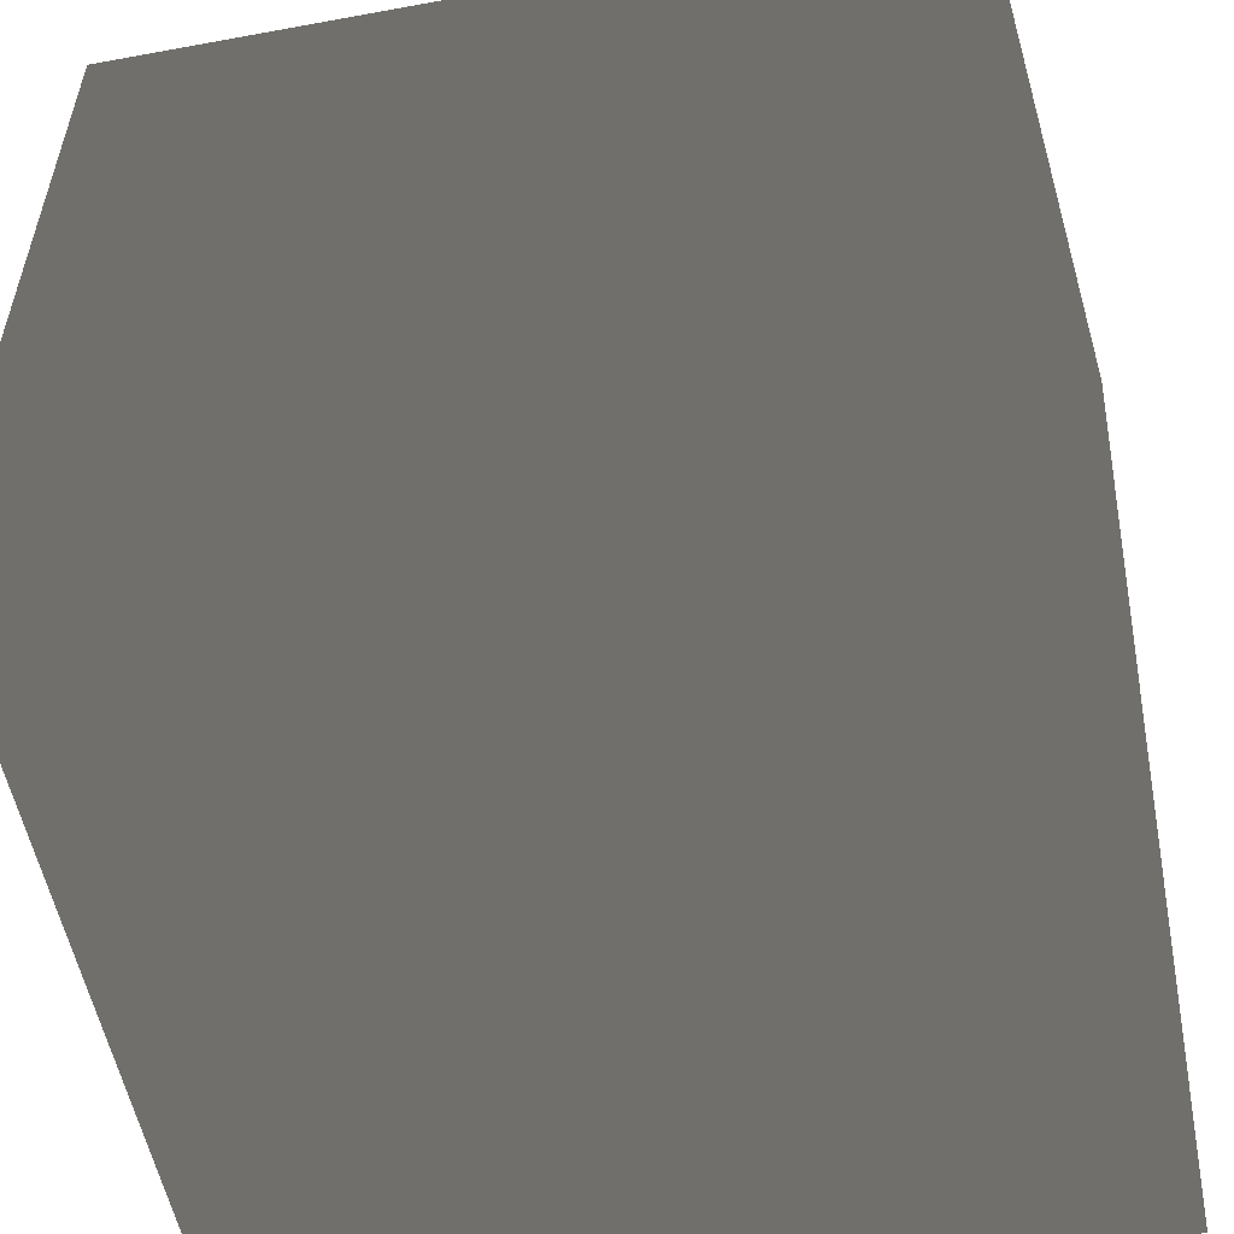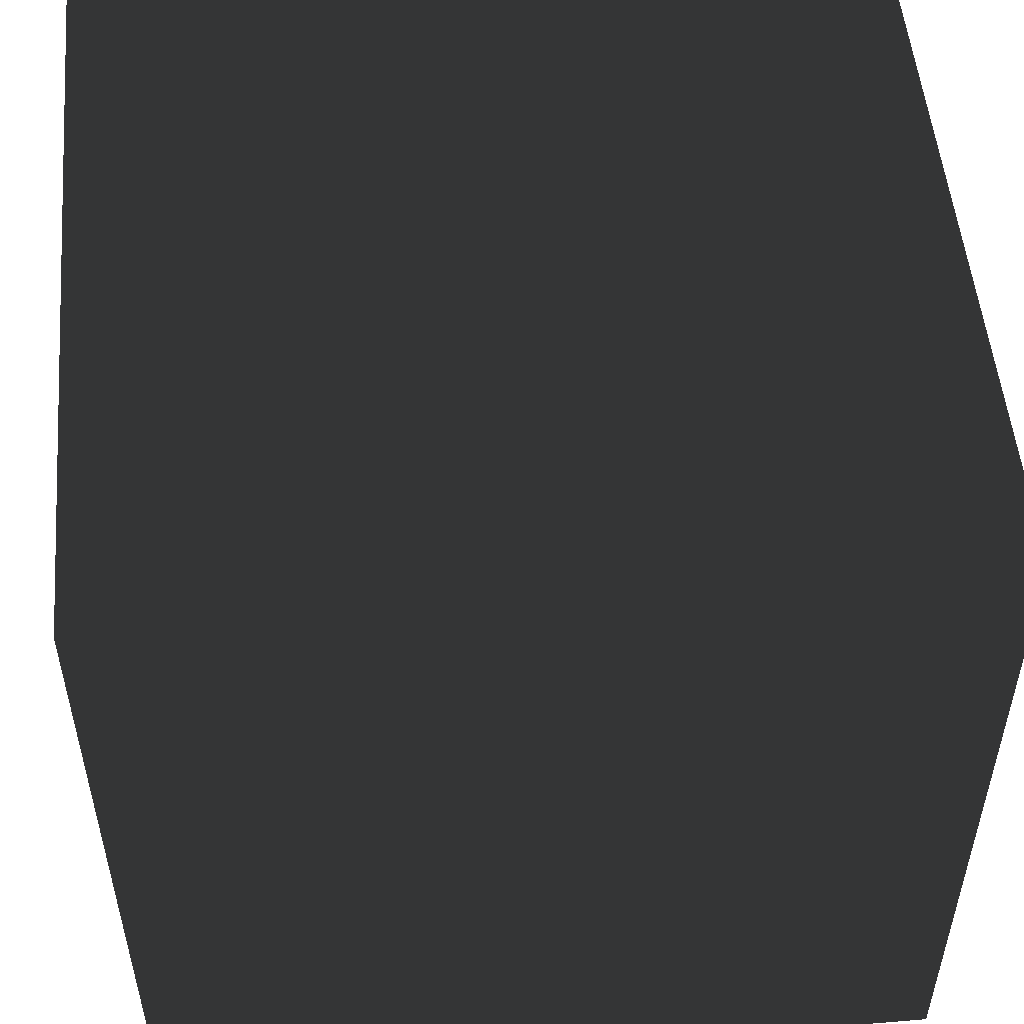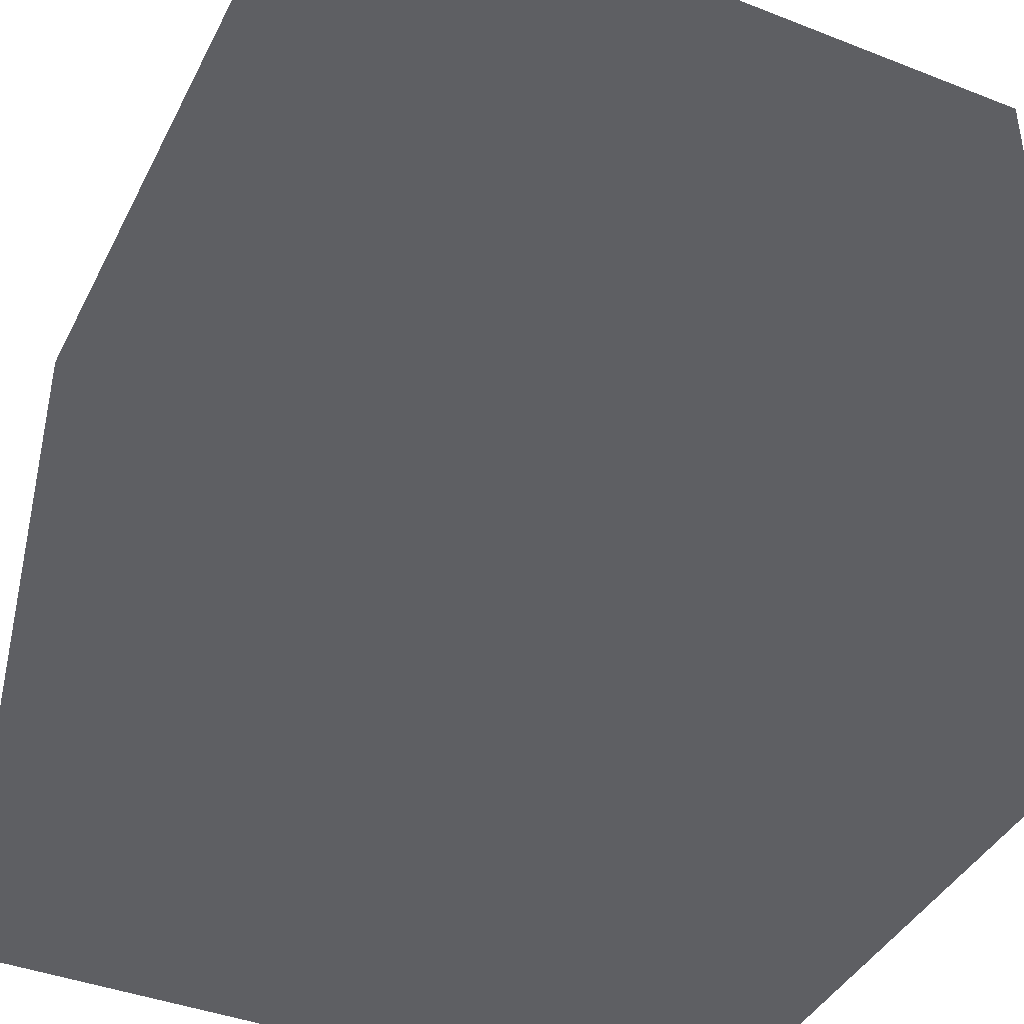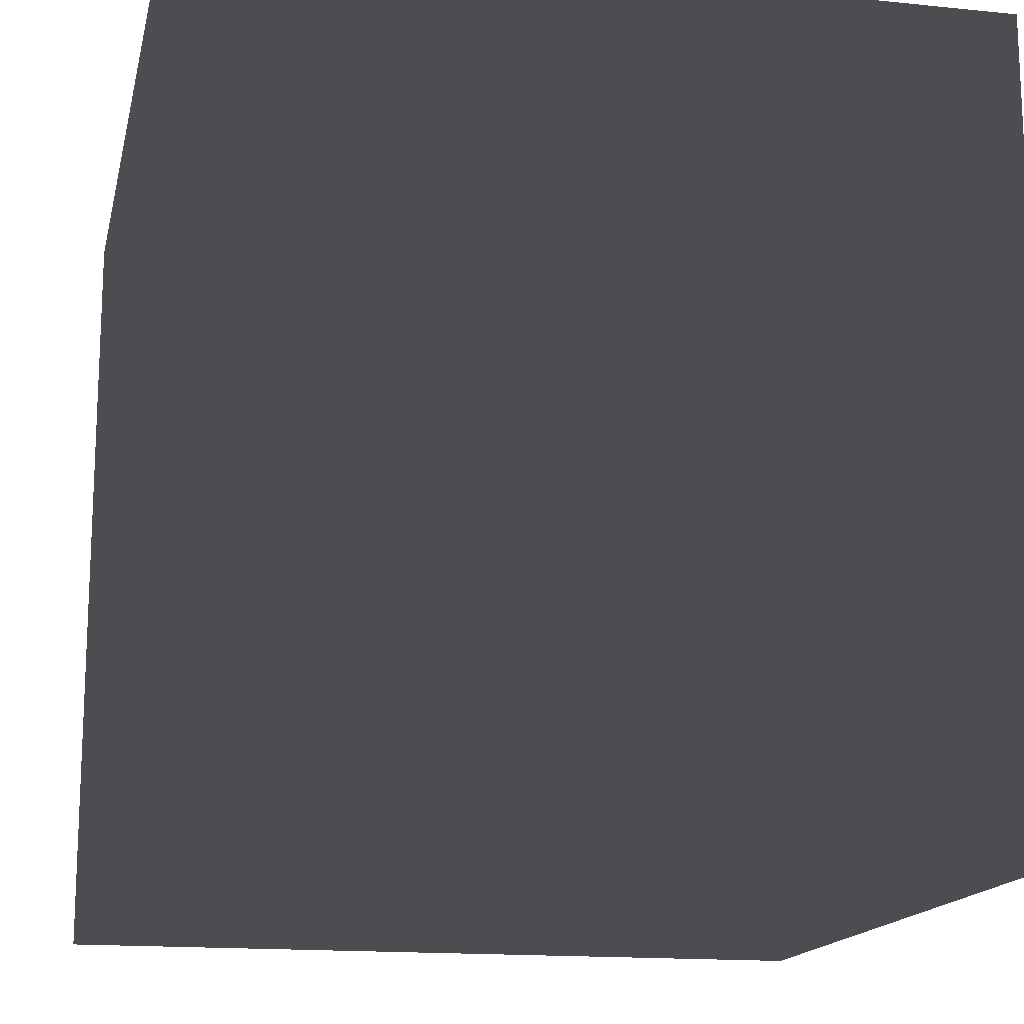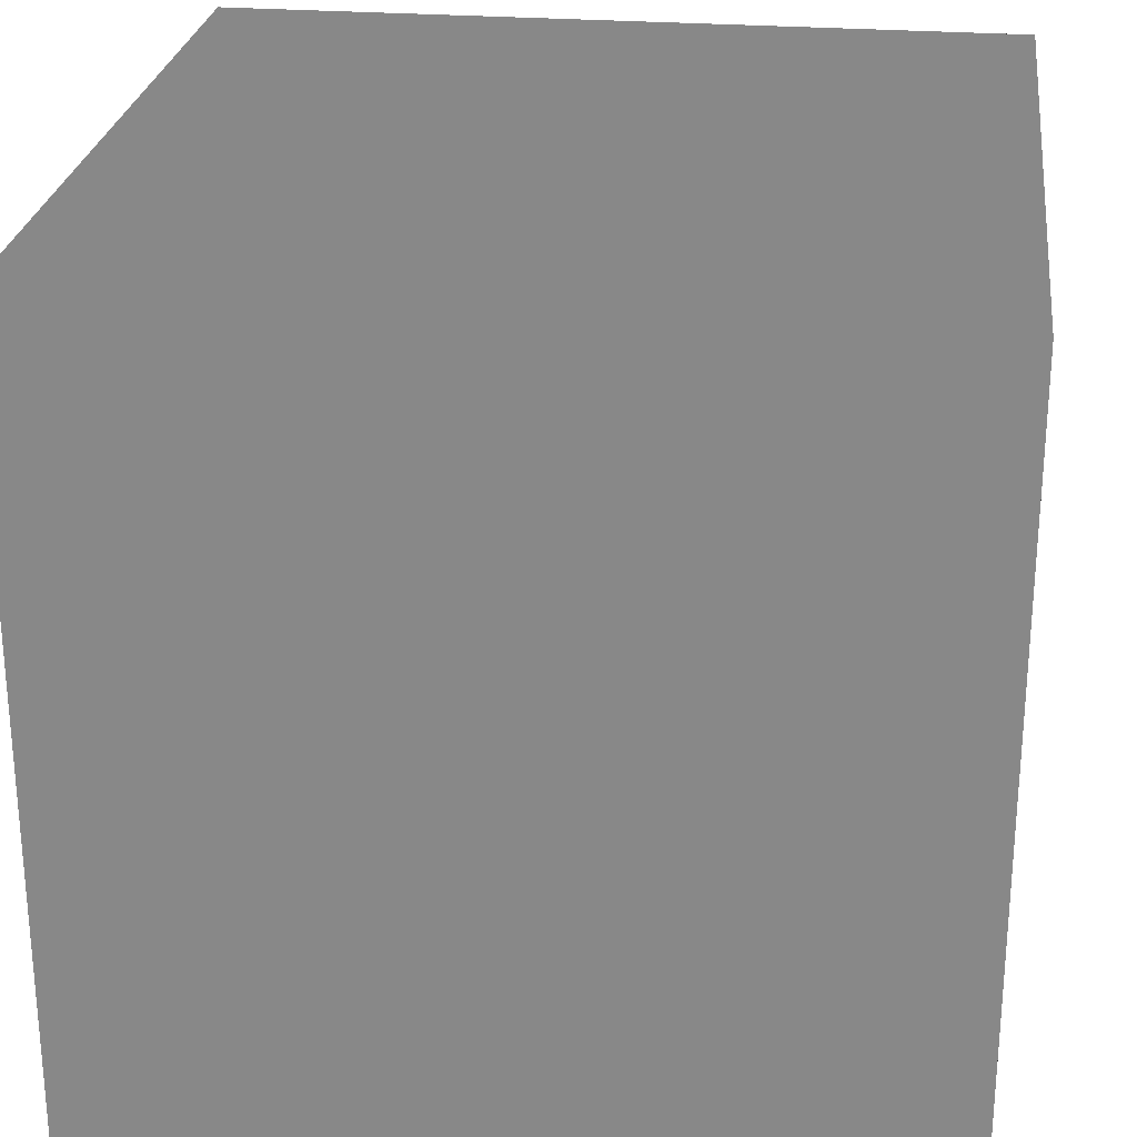
<metadata>
{"format":"obj","ext":"obj","renderer":"f3d","projection":"perspective","resolution":1024,"background":"white","views":[{"elev":-54.9,"azim":101.0,"up":"+Y"},{"elev":52.4,"azim":84.9,"up":"+Z"},{"elev":-41.3,"azim":154.7,"up":"+Z"},{"elev":-15.7,"azim":167.9,"up":"+Z"},{"elev":25.9,"azim":-172.8,"up":"+Y"}]}
</metadata>
<code>
v 3.858 -0.335 10.45
v 3.878 -0.335 10.45
v 3.878 -0.315 10.45
v 3.858 -0.315 10.45
v 3.858 -0.335 10.47
v 3.878 -0.335 10.47
v 3.878 -0.315 10.47
v 3.858 -0.315 10.47
f 1 2 3 4
f 5 8 7 6
f 1 4 8 5
f 2 6 7 3
f 1 5 6 2
f 4 3 7 8

</code>
